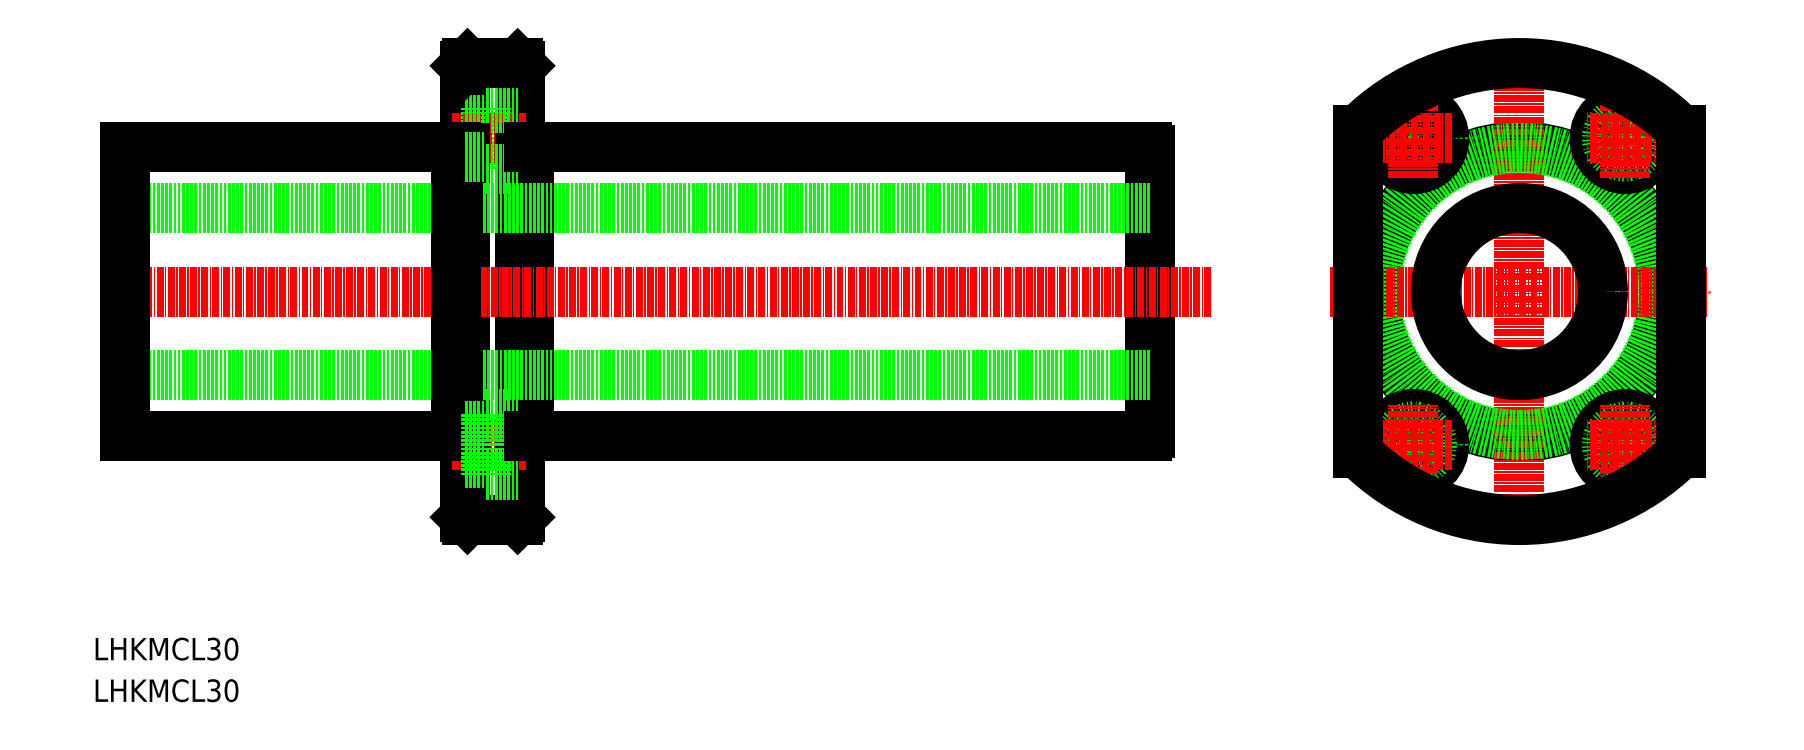
<metadata>
{"format":"dxf","ext":"dxf","renderer":"ezdxf+matplotlib","layout":"modelspace","background":"white","min_lineweight":24,"dpi":150}
</metadata>
<code>
0
SECTION
2
ENTITIES
0
TEXT
8
0
10
201.7
20
129.6
30
0
40
4
1
LHKMCL30
0
TEXT
8
0
10
201.7
20
137
30
0
40
4
1
LHKMCL30
0
LINE
8
0
10
280
20
177.2
30
0
11
280
21
229.2
31
0
0
LINE
8
0
10
391.4
20
177.7
30
0
11
391.4
21
228.6
31
0
0
LINE
8
0
10
278.4
20
162.7
30
0
11
278.4
21
243.7
31
0
0
LINE
8
0
10
268.4
20
162.7
30
0
11
268.4
21
243.7
31
0
0
LINE
8
0
10
277.9
20
162.2
30
0
11
278.4
21
162.7
31
0
0
LINE
8
CENTER
10
279.3
20
175.7
30
0
11
266
21
175.7
31
0
0
LINE
8
0
10
277.9
20
162.2
30
0
11
268.9
21
162.2
31
0
0
LINE
8
0
10
268.9
20
162.2
30
0
11
268.4
21
162.7
31
0
0
LINE
8
0
10
278.4
20
177.4
30
0
11
280
21
177.4
31
0
0
ARC
8
0
10
390.2
20
178.3
30
0
40
1.3
50
297.8
51
332.2
0
LINE
8
0
10
391.4
20
218.2
30
0
11
207.4
21
218.2
31
0
0
LINE
8
0
10
391.4
20
188.2
30
0
11
207.4
21
188.2
31
0
0
LINE
8
CENTER
10
402.3
20
203.2
30
0
11
202.9
21
203.2
31
0
0
LINE
8
0
10
272.3
20
236.2
30
0
11
272.3
21
225.2
31
0
0
LINE
8
CENTER
10
279.3
20
230.7
30
0
11
266
21
230.7
31
0
0
LINE
8
0
10
278.4
20
228.9
30
0
11
280
21
228.9
31
0
0
LINE
8
0
10
277.9
20
244.2
30
0
11
278.4
21
243.7
31
0
0
LINE
8
0
10
268.4
20
234
30
0
11
272.3
21
234
31
0
0
LINE
8
0
10
272.3
20
236.2
30
0
11
278.4
21
236.2
31
0
0
LINE
8
0
10
277.9
20
244.2
30
0
11
268.9
21
244.2
31
0
0
LINE
8
0
10
268.9
20
244.2
30
0
11
268.4
21
243.7
31
0
0
ARC
8
0
10
390.2
20
228
30
0
40
1.3
50
27.8
51
62.2
0
CIRCLE
8
0
10
457.6
20
203.2
30
0
40
26
0
LINE
8
CENTER
10
457.6
20
159.2
30
0
11
457.6
21
247.2
31
0
0
CIRCLE
8
0
10
457.6
20
203.2
30
0
40
25.75
0
CIRCLE
8
0
10
476.6
20
175.7
30
0
40
5.5
0
CIRCLE
8
0
10
476.6
20
175.7
30
0
40
3.3
0
LINE
8
CENTER
10
423.6
20
203.2
30
0
11
491.6
21
203.2
31
0
0
CIRCLE
8
0
10
476.6
20
230.7
30
0
40
5.5
0
CIRCLE
8
0
10
438.6
20
230.7
30
0
40
3.3
0
CIRCLE
8
0
10
438.6
20
230.7
30
0
40
5.5
0
CIRCLE
8
0
10
457.6
20
203.2
30
0
40
15
0
CIRCLE
8
0
10
438.6
20
175.7
30
0
40
5.5
0
CIRCLE
8
0
10
438.6
20
175.7
30
0
40
3.3
0
CIRCLE
8
0
10
476.6
20
230.7
30
0
40
3.3
0
LINE
8
0
10
266.8
20
229.2
30
0
11
207.4
21
229.2
31
0
0
LINE
8
0
10
266.8
20
177.2
30
0
11
207.4
21
177.2
31
0
0
LINE
8
0
10
207.4
20
229.2
30
0
11
207.4
21
177.2
31
0
0
LINE
8
0
10
266.8
20
228.9
30
0
11
268.4
21
228.9
31
0
0
LINE
8
0
10
266.8
20
177.4
30
0
11
268.4
21
177.4
31
0
0
LINE
8
0
10
266.8
20
177.2
30
0
11
266.8
21
229.2
31
0
0
LINE
8
CENTER
10
445.5
20
230.7
30
0
11
431.7
21
230.7
31
0
0
LINE
8
CENTER
10
438.6
20
223.5
30
0
11
438.6
21
237.8
31
0
0
LINE
8
CENTER
10
476.6
20
223.5
30
0
11
476.6
21
237.8
31
0
0
LINE
8
CENTER
10
483.5
20
230.7
30
0
11
469.7
21
230.7
31
0
0
LINE
8
CENTER
10
476.6
20
168.5
30
0
11
476.6
21
182.8
31
0
0
LINE
8
CENTER
10
483.5
20
175.7
30
0
11
469.7
21
175.7
31
0
0
LINE
8
CENTER
10
438.6
20
168.5
30
0
11
438.6
21
182.8
31
0
0
LINE
8
CENTER
10
445.5
20
175.7
30
0
11
431.7
21
175.7
31
0
0
LINE
8
0
10
428.6
20
174.2
30
0
11
428.6
21
232.2
31
0
0
LINE
8
0
10
486.6
20
174.2
30
0
11
486.6
21
232.2
31
0
0
LINE
8
0
10
272.3
20
225.2
30
0
11
278.4
21
225.2
31
0
0
LINE
8
0
10
268.4
20
227.4
30
0
11
272.3
21
227.4
31
0
0
LINE
8
0
10
272.3
20
170.2
30
0
11
272.3
21
181.2
31
0
0
LINE
8
0
10
272.3
20
181.2
30
0
11
278.4
21
181.2
31
0
0
LINE
8
0
10
268.4
20
179
30
0
11
272.3
21
179
31
0
0
LINE
8
0
10
272.3
20
170.2
30
0
11
278.4
21
170.2
31
0
0
LINE
8
0
10
268.4
20
172.4
30
0
11
272.3
21
172.4
31
0
0
ARC
8
0
10
457.6
20
203.2
30
0
40
41
50
225
51
315
0
ARC
8
0
10
457.6
20
203.2
30
0
40
41
50
44.98
51
135
0
LINE
8
0
10
280
20
229.2
30
0
11
390.8
21
229.2
31
0
0
LINE
8
0
10
280
20
177.2
30
0
11
390.8
21
177.2
31
0
0
ENDSEC
0
EOF

</code>
